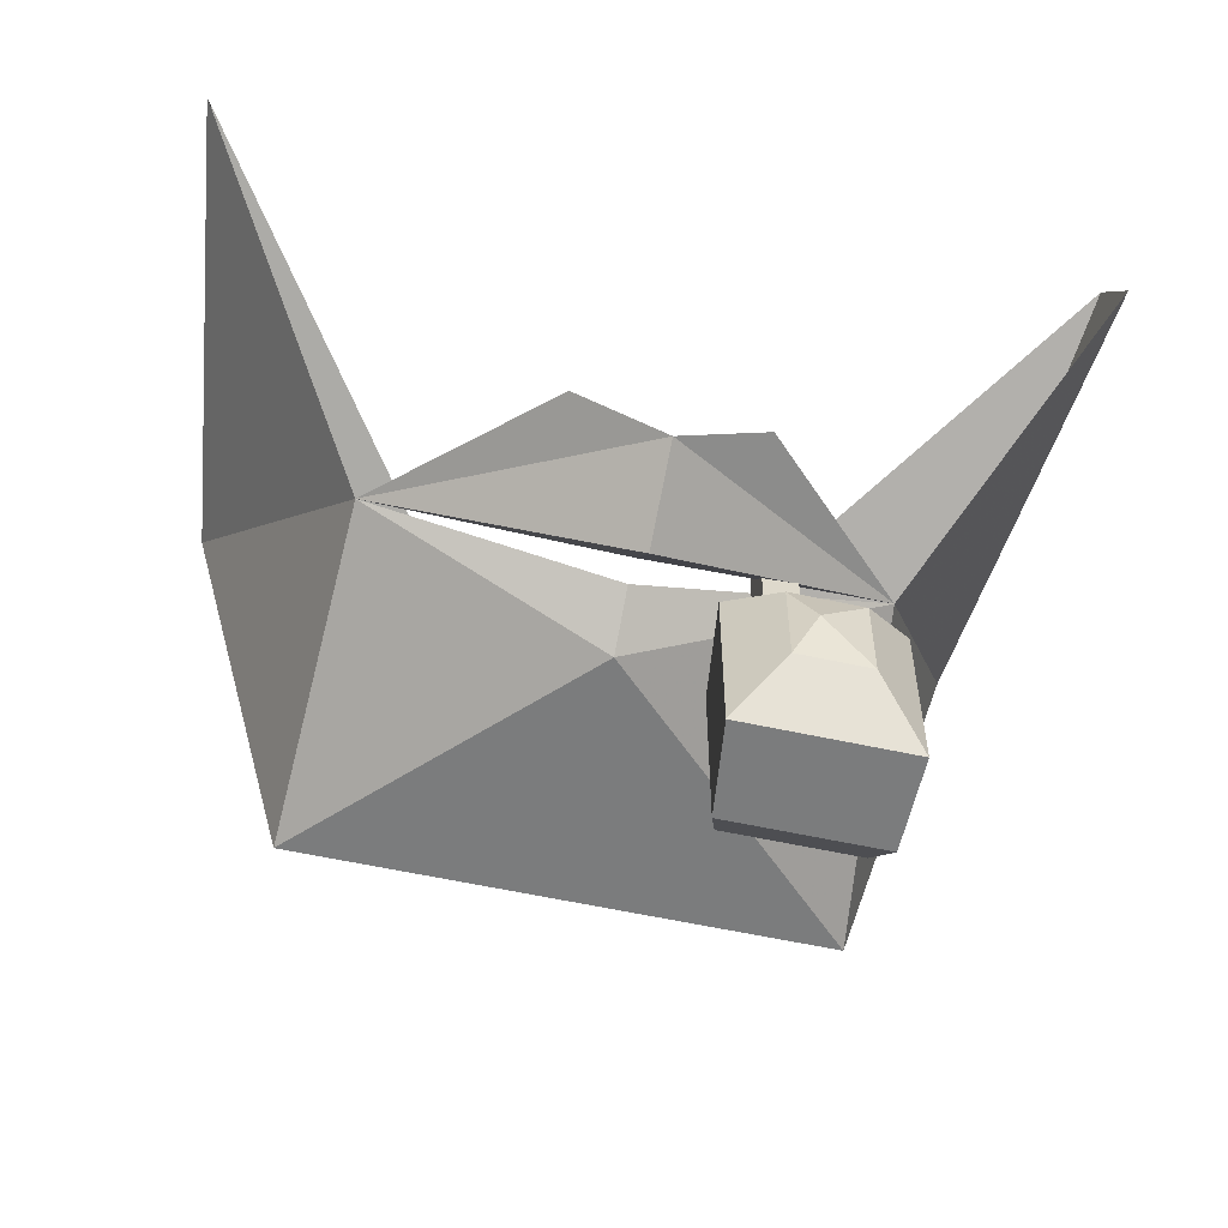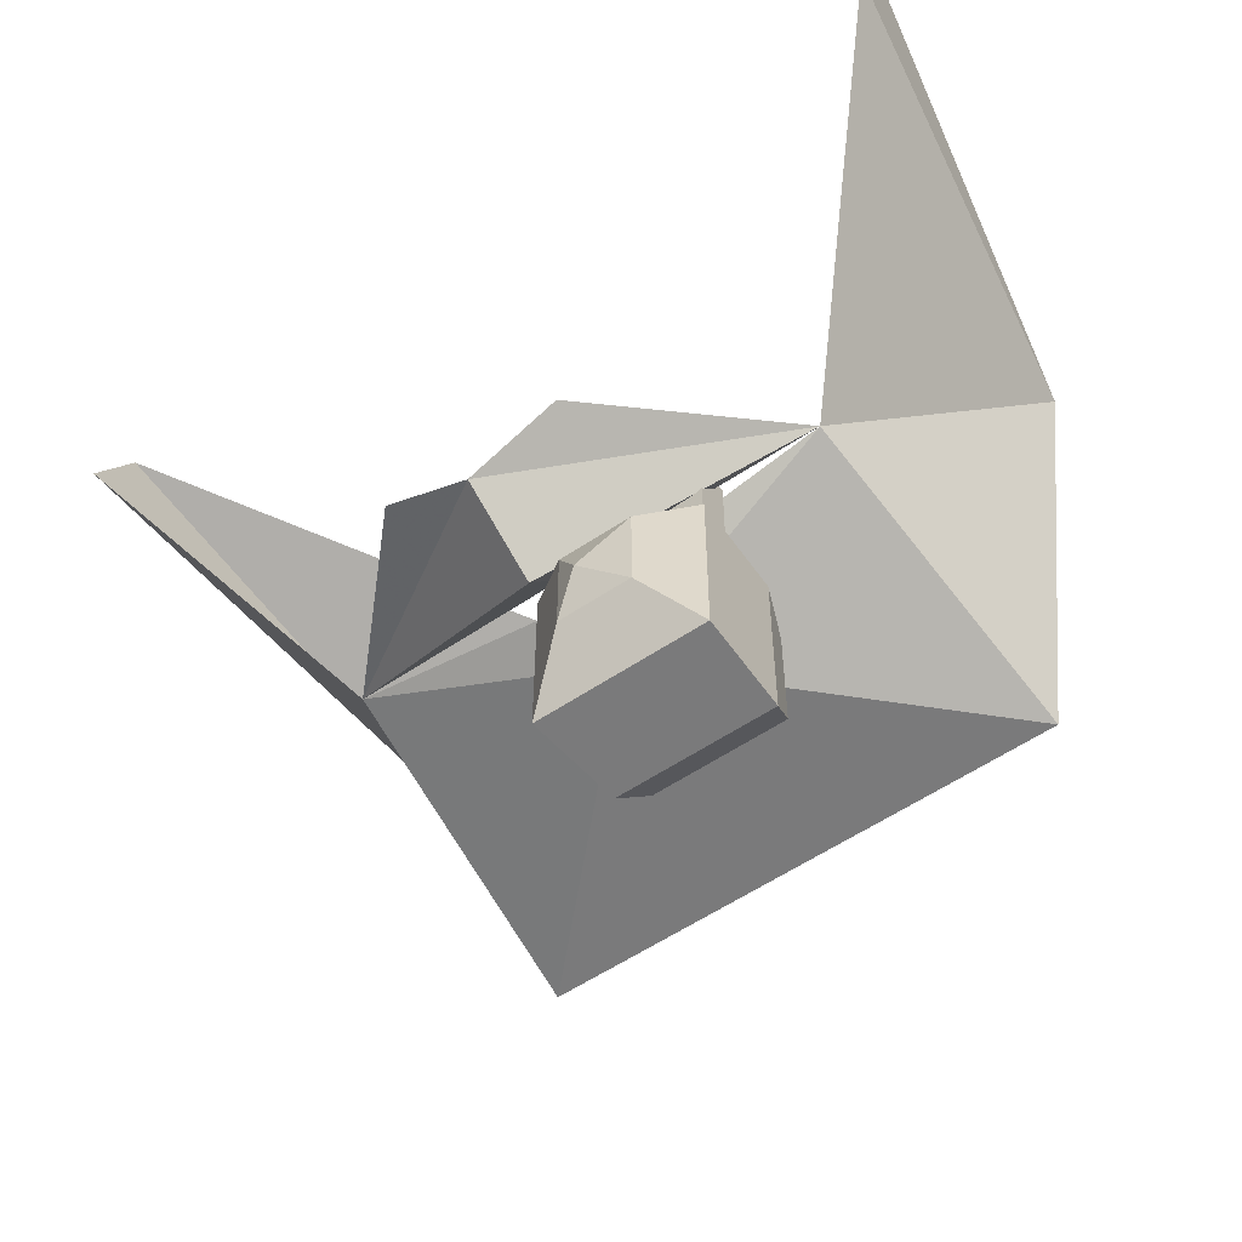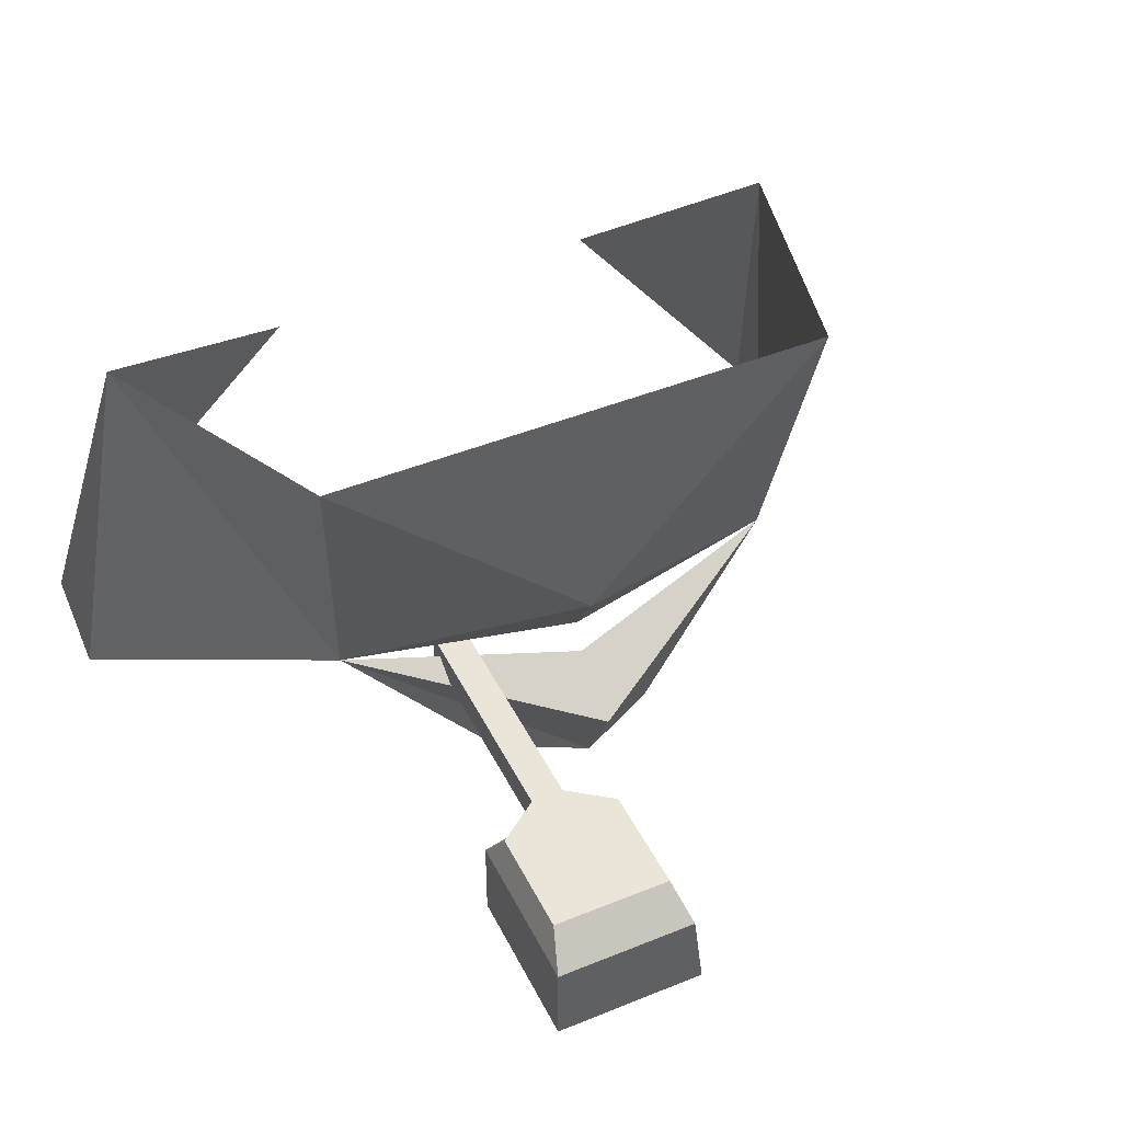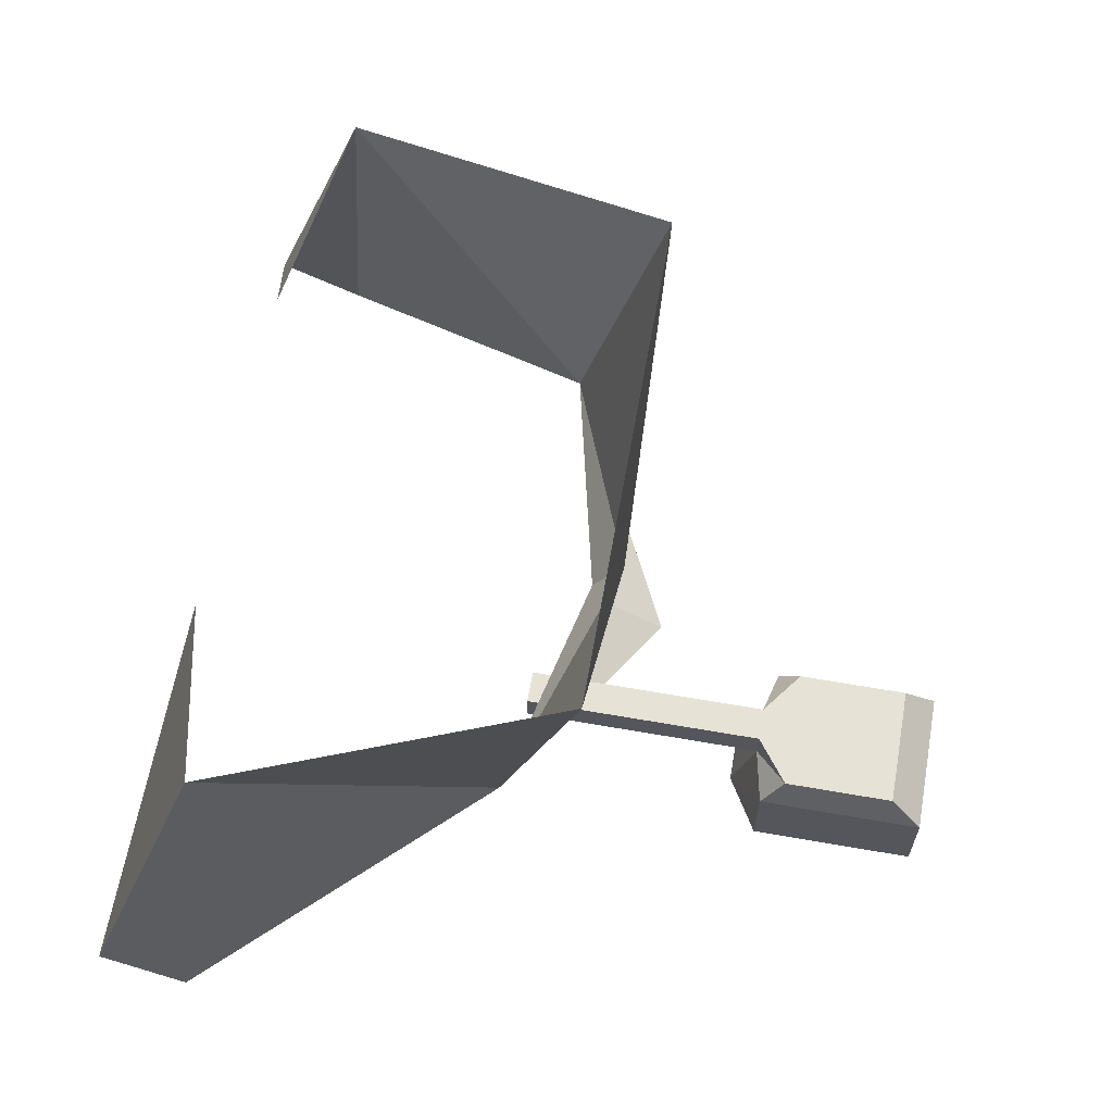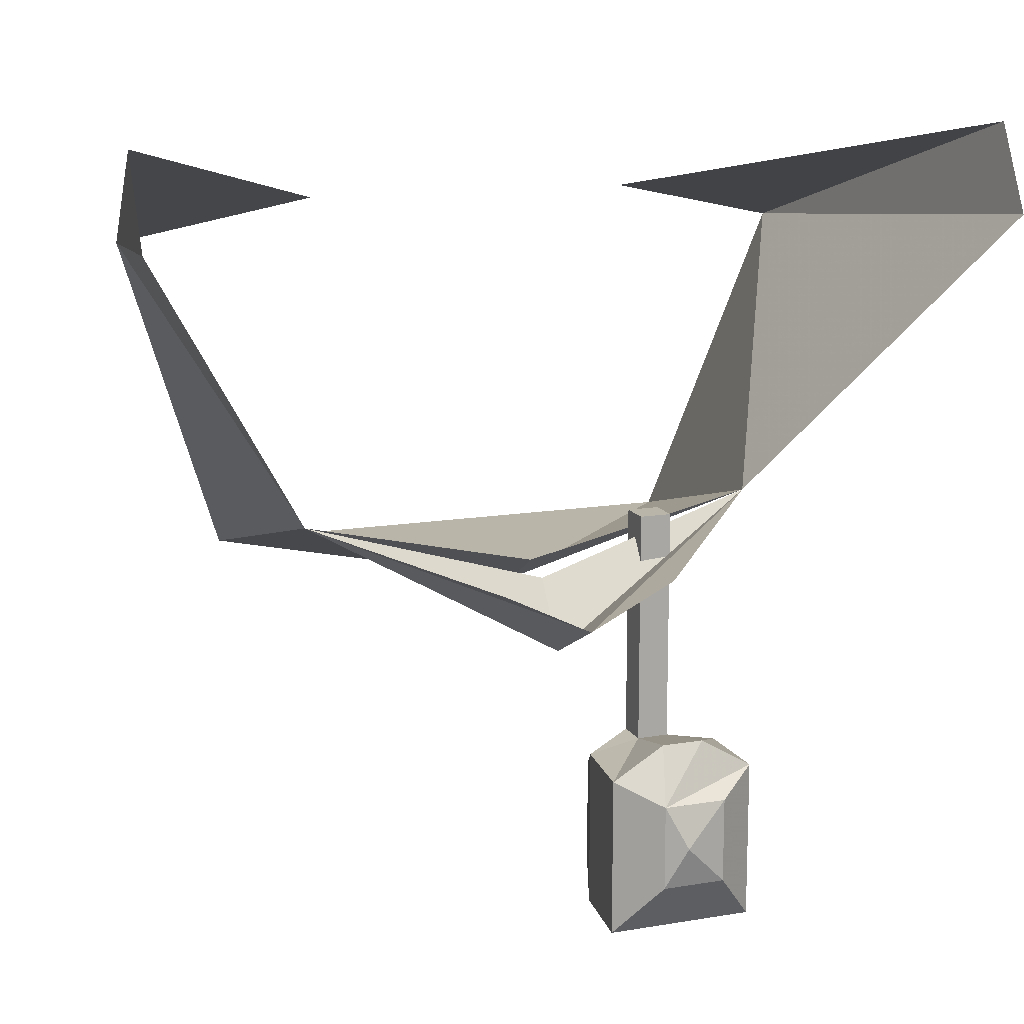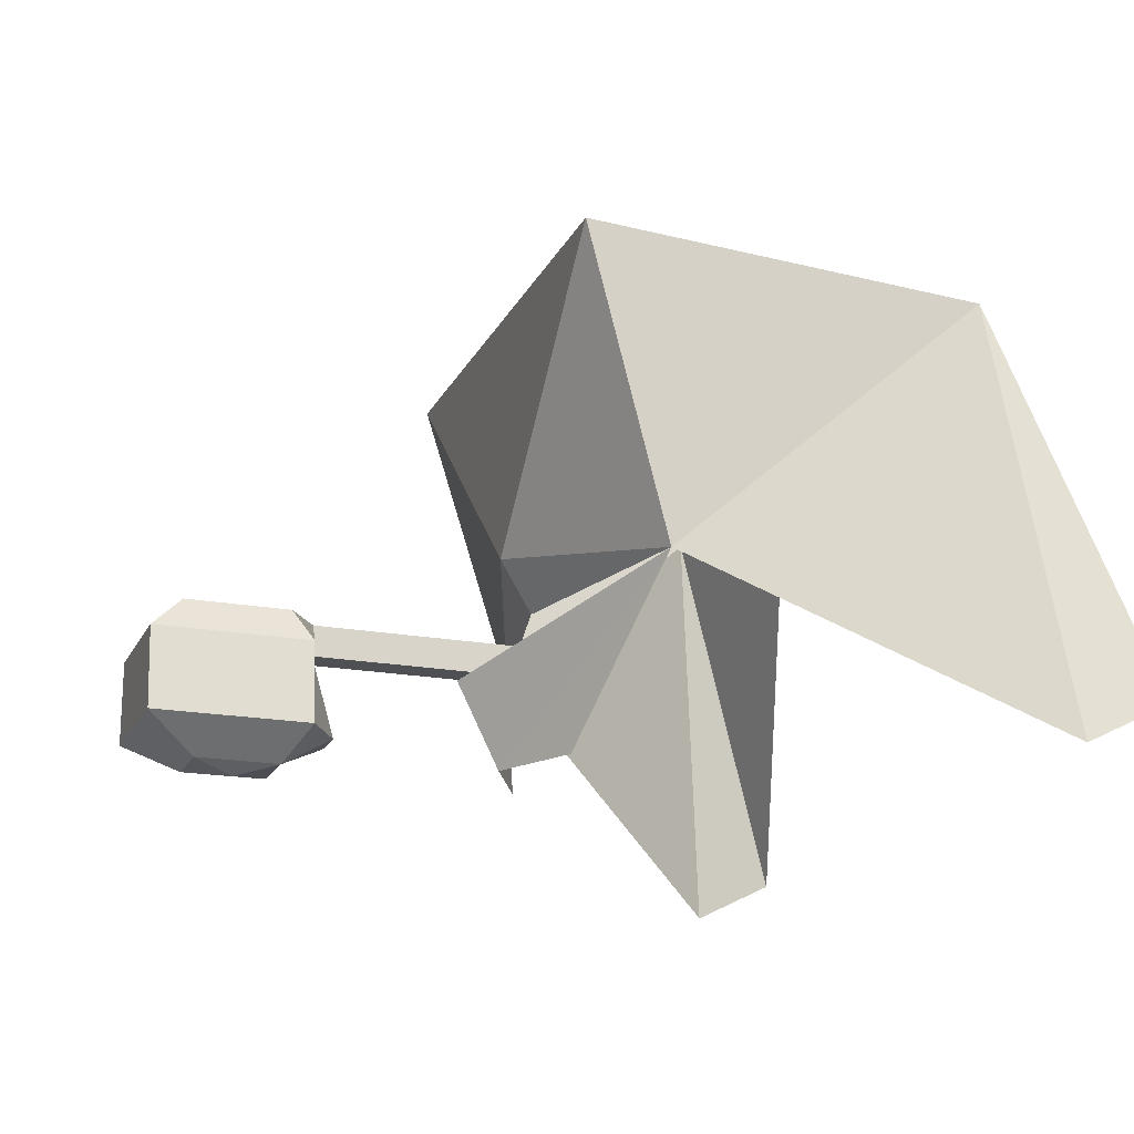
<metadata>
{"format":"obj","ext":"obj","renderer":"f3d","projection":"perspective","resolution":1024,"background":"white","views":[{"elev":-58.6,"azim":-12.7,"up":"+Z"},{"elev":-58.1,"azim":34.7,"up":"+Z"},{"elev":44.9,"azim":154.7,"up":"+Y"},{"elev":63.5,"azim":100.0,"up":"+Y"},{"elev":13.7,"azim":-20.7,"up":"+Z"},{"elev":-18.6,"azim":-109.7,"up":"+Y"}]}
</metadata>
<code>
v 0 0.07812 -0.4062
v -0.1719 0.1328 -0.3125
v 0 0.1094 -0.3594
v 0.1719 0.1328 -0.3125
v 0 0.01562 -0.375
v -0.0625 0.01562 -0.3438
v 0.0625 0.01562 -0.3438
v 0 0.1719 -0.375
v 0.1953 0.3594 -0.375
v 0.2656 0.2969 -0.125
v 0.3125 -0.01562 -0.09375
v 0.3125 0.01562 -0.03125
v 0.125 0.2656 -0.09375
v -0.1797 0.3594 -0.375
v -0.2656 0.2969 -0.125
v -0.3125 -0.01562 -0.09375
v -0.3125 0.01562 -0.03125
v -0.125 0.2656 -0.09375
v 0 0.1328 -0.3516
v 0.1016 0.1328 -0.4922
v 0.07812 0.1328 -0.4922
v 0.07812 0.1328 -0.3203
v 0.1016 0.1328 -0.3203
v 0.1016 0.1094 -0.3203
v 0.1016 0.1094 -0.4922
v 0.1328 0.1328 -0.5156
v 0.04688 0.1328 -0.5156
v 0.03906 0.1094 -0.5
v 0.07812 0.1094 -0.4922
v 0.07812 0.1094 -0.3203
v 0.07031 0.04688 -0.4766
v 0.1016 0.04688 -0.4766
v 0.1406 0.1094 -0.5
v 0.03125 0.04688 -0.5
v 0.0625 0.02344 -0.5156
v 0.1406 0.04688 -0.5
v 0.1406 0.04688 -0.6172
v 0.03125 0.04688 -0.6172
v 0.0625 0.02344 -0.5781
v 0.07812 0.01562 -0.5469
v 0.1094 0.02344 -0.5156
v 0.1094 0.02344 -0.5781
v 0.1406 0.1094 -0.6172
v 0.03906 0.1094 -0.6172
v 0.1328 0.1328 -0.5938
v 0.04688 0.1328 -0.5938
f 1 2 3
f 1 3 4
f 1 4 5
f 1 5 2
f 2 5 6
f 5 4 7
f 4 8 9
f 4 9 10
f 4 10 11
f 11 10 12
f 12 10 13
f 14 8 2
f 14 2 15
f 15 2 16
f 15 16 17
f 15 17 18
f 4 19 8
f 8 19 2
f 8 14 9
f 20 21 22
f 20 22 23
f 20 23 24
f 20 24 25
f 20 25 26
f 20 26 21
f 21 26 27
f 21 27 28
f 21 28 29
f 21 29 22
f 22 29 30
f 22 30 23
f 23 30 24
f 24 30 29
f 24 29 25
f 25 29 31
f 25 31 32
f 25 32 33
f 25 33 29
f 29 33 28
f 29 28 34
f 29 34 31
f 31 34 35
f 31 35 32
f 31 32 36
f 31 36 34
f 34 36 37
f 34 37 38
f 34 38 39
f 34 39 35
f 41 42 37
f 41 37 36
f 41 36 35
f 35 36 32
f 32 36 33
f 33 36 43
f 33 43 28
f 28 43 44
f 28 44 38
f 28 38 34
f 45 46 27
f 45 27 26
f 45 26 33
f 45 33 43
f 45 43 46
f 46 43 44
f 46 44 27
f 27 44 28
f 26 25 33
f 44 43 37
f 44 37 38
f 38 37 42
f 38 42 39
f 43 36 37
f 35 39 40
f 35 40 41
f 35 41 42
f 35 42 39
f 39 42 40
f 40 42 41

</code>
